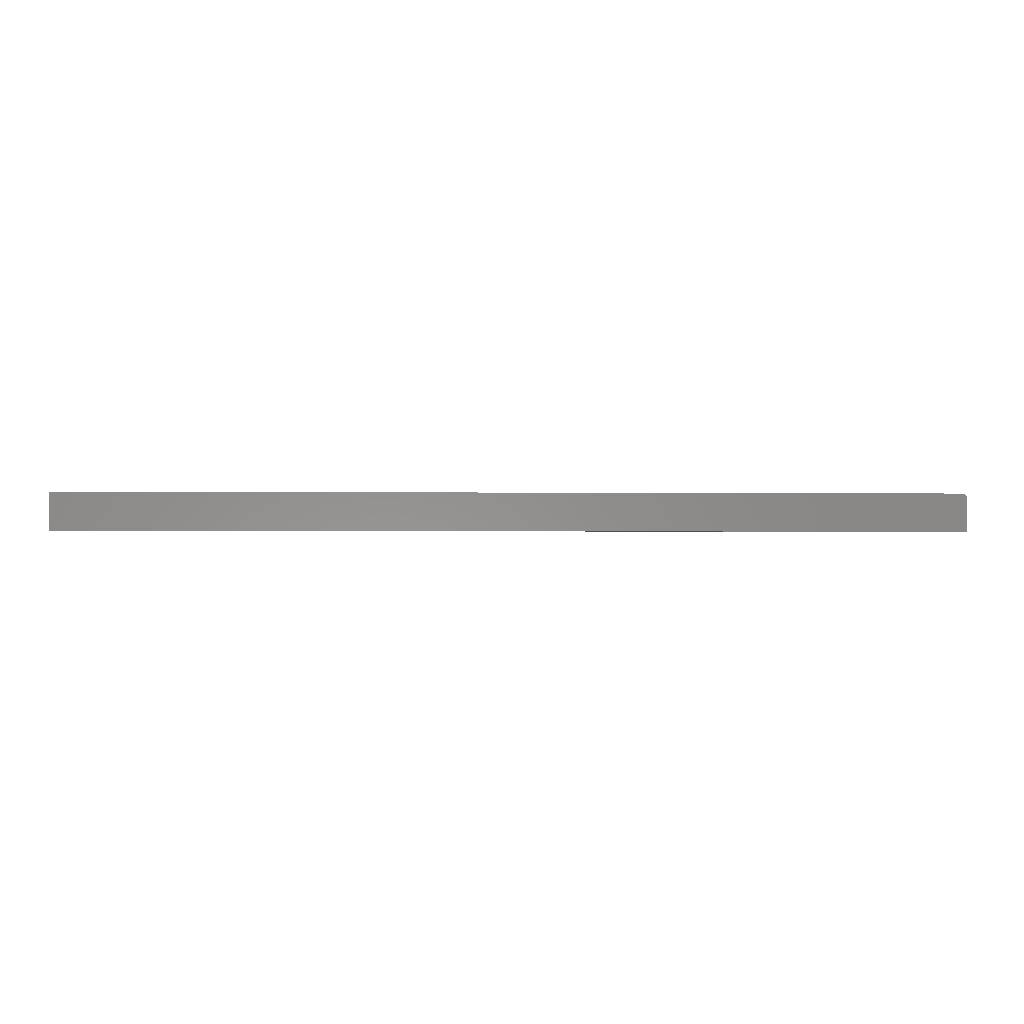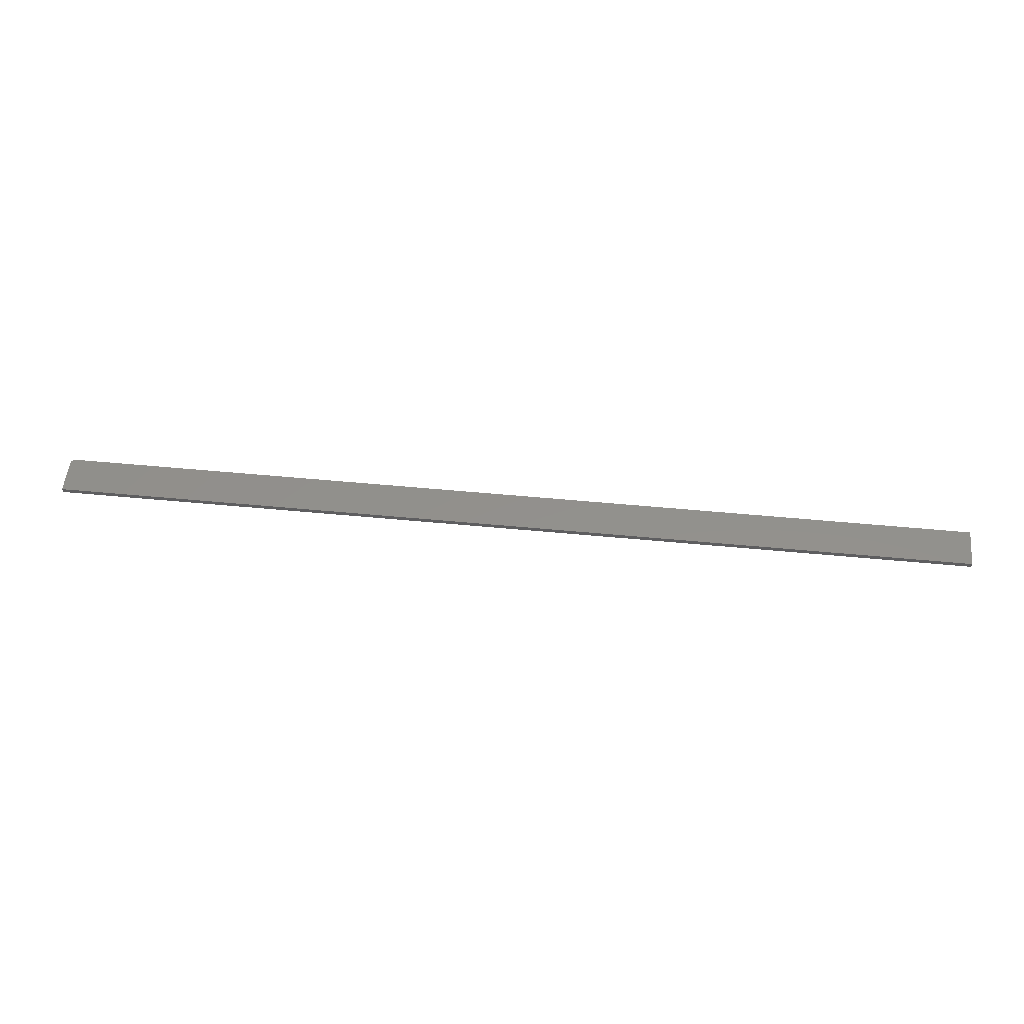
<metadata>
{"format":"stl","ext":"stl","renderer":"f3d","projection":"perspective","resolution":1024,"background":"white","views":[{"elev":-2.9,"azim":178.0,"up":"+Y"},{"elev":53.7,"azim":5.8,"up":"+Z"}]}
</metadata>
<code>
# stl→obj: 24 verts, 44 faces
v -0.7487 -0.002814 0.007812
v -0.7465 -0.0006587 0.007812
v -0.7477 -0.00163 0.007812
v -0.75 -0.007155 0.007812
v -0.75 -0.0625 0.007812
v 0.75 -0.0625 0.007812
v 0.75 0.0006579 0.007812
v -0.7494 -0.004165 0.007812
v -0.7498 -0.00563 0.007812
v -0.7422 0.0006579 0.007812
v -0.7437 0.0005078 0.007812
v -0.7452 6.32e-05 0.007812
v -0.7477 -0.00163 0
v -0.7465 -0.0006587 0
v -0.7487 -0.002814 0
v 0.75 -0.0625 0
v -0.75 -0.0625 0
v -0.75 -0.007155 0
v 0.75 0.0006579 0
v -0.7498 -0.00563 0
v -0.7494 -0.004165 0
v -0.7452 6.32e-05 0
v -0.7437 0.0005078 0
v -0.7422 0.0006579 0
f 1 2 3
f 4 5 6
f 7 2 1
f 7 1 8
f 7 8 9
f 7 9 4
f 7 4 6
f 2 7 10
f 2 10 11
f 2 11 12
f 13 14 15
f 16 17 18
f 19 16 18
f 19 18 20
f 19 20 21
f 19 21 15
f 19 15 14
f 14 22 23
f 14 23 24
f 14 24 19
f 4 18 5
f 5 18 17
f 7 19 10
f 10 19 24
f 18 4 20
f 20 4 9
f 20 9 21
f 21 9 8
f 21 8 15
f 15 8 1
f 15 1 13
f 13 1 3
f 13 3 14
f 14 3 2
f 14 2 22
f 22 2 12
f 22 12 23
f 23 12 11
f 23 11 24
f 24 11 10
f 6 16 7
f 7 16 19
f 5 17 6
f 6 17 16

</code>
